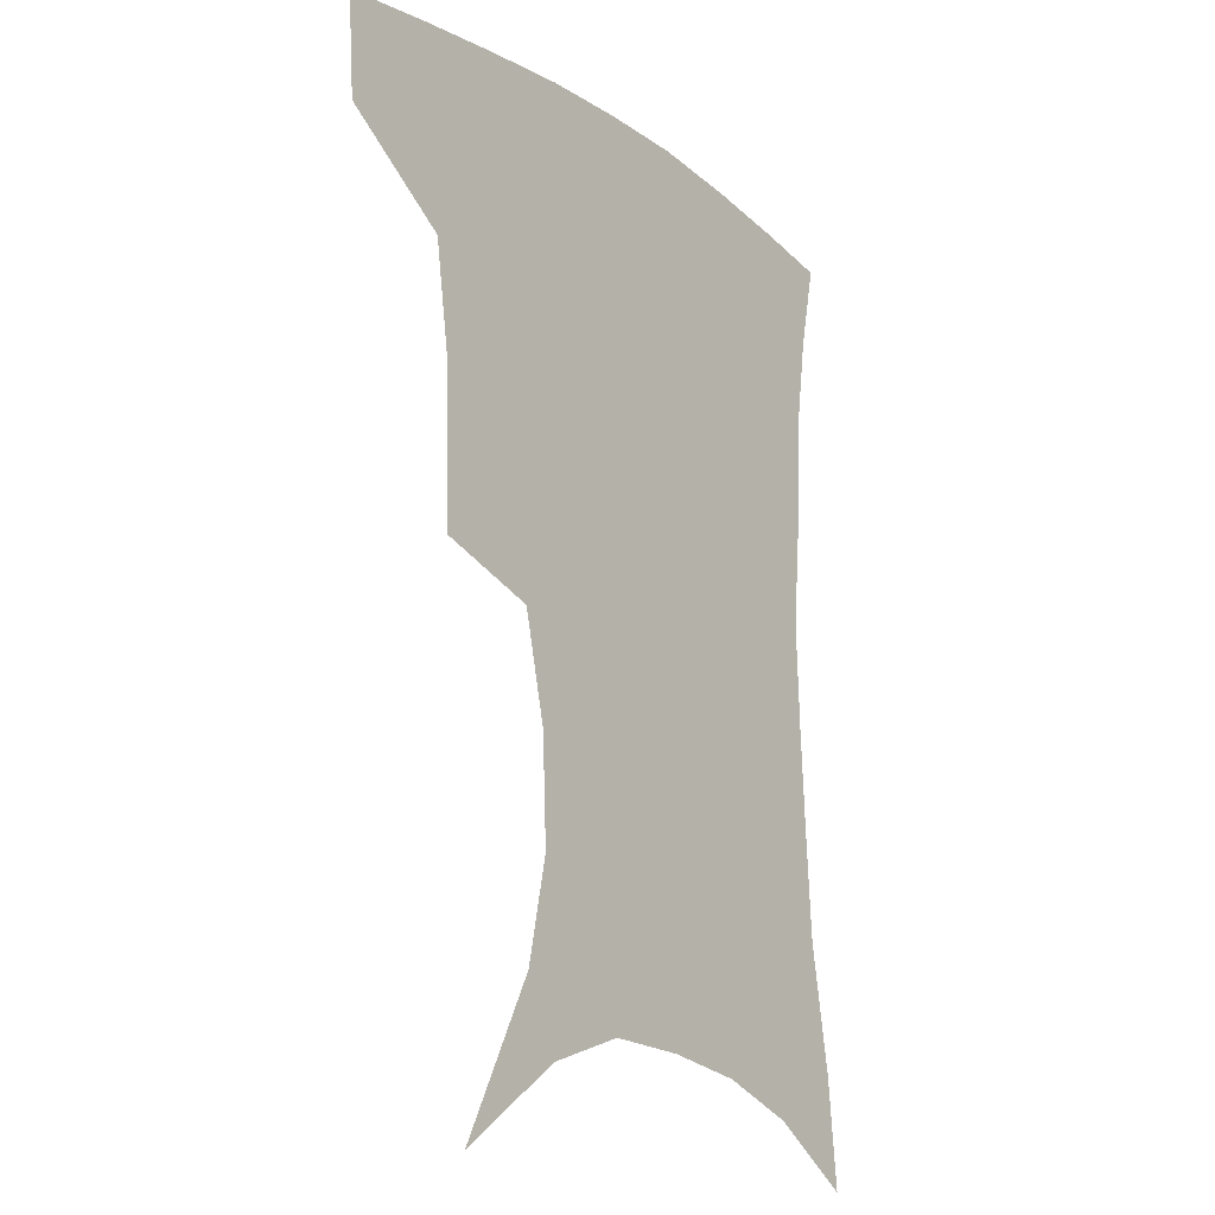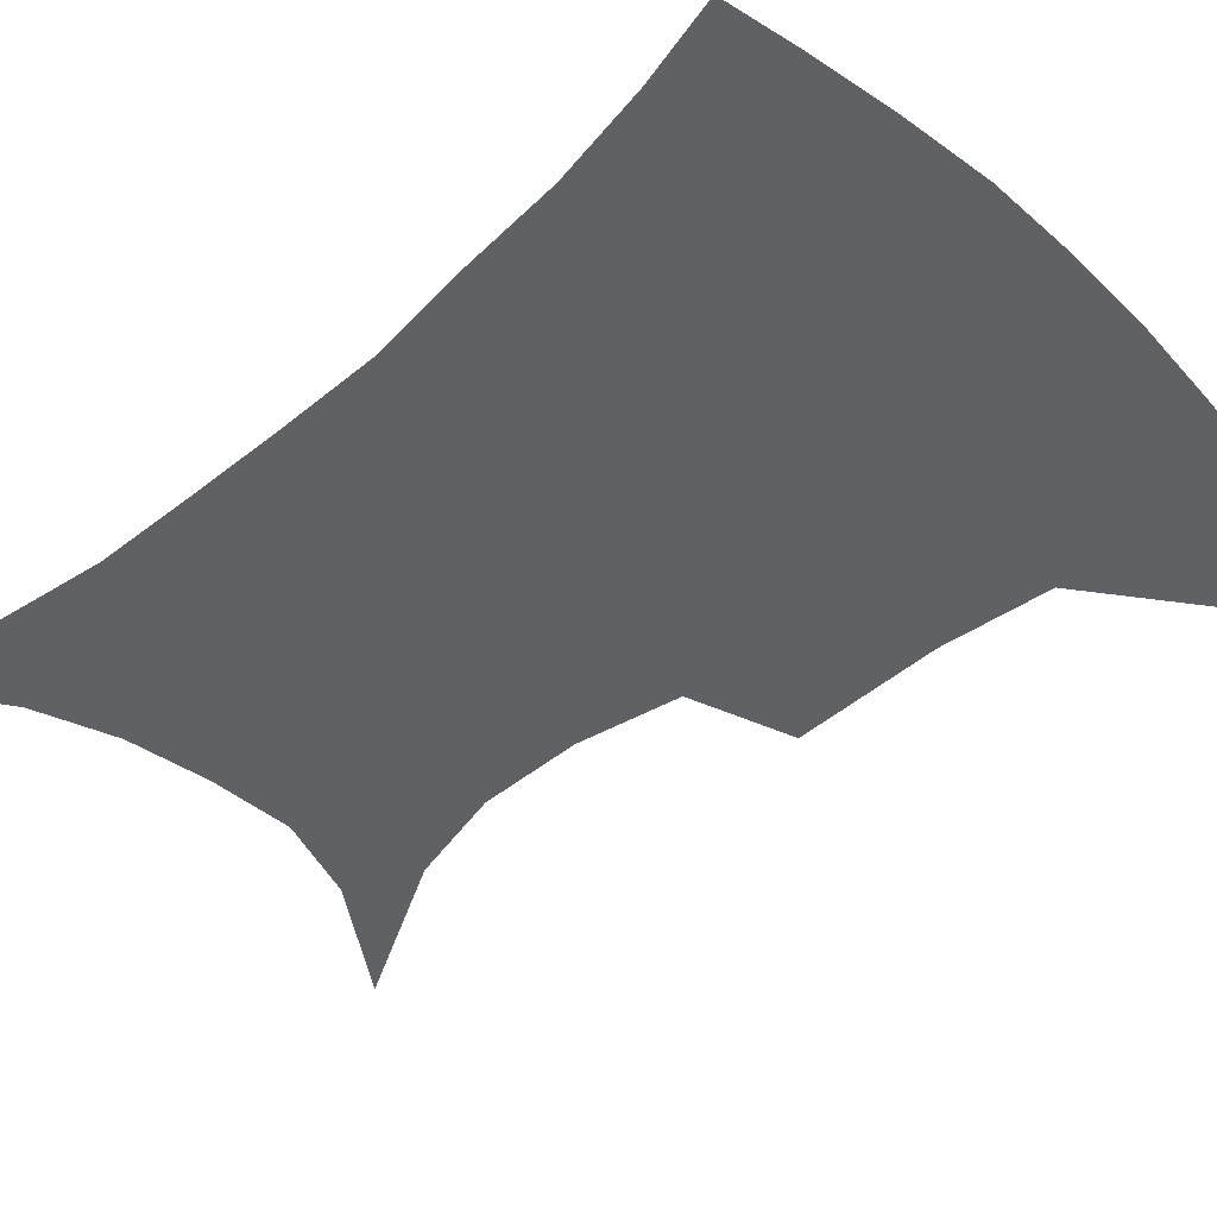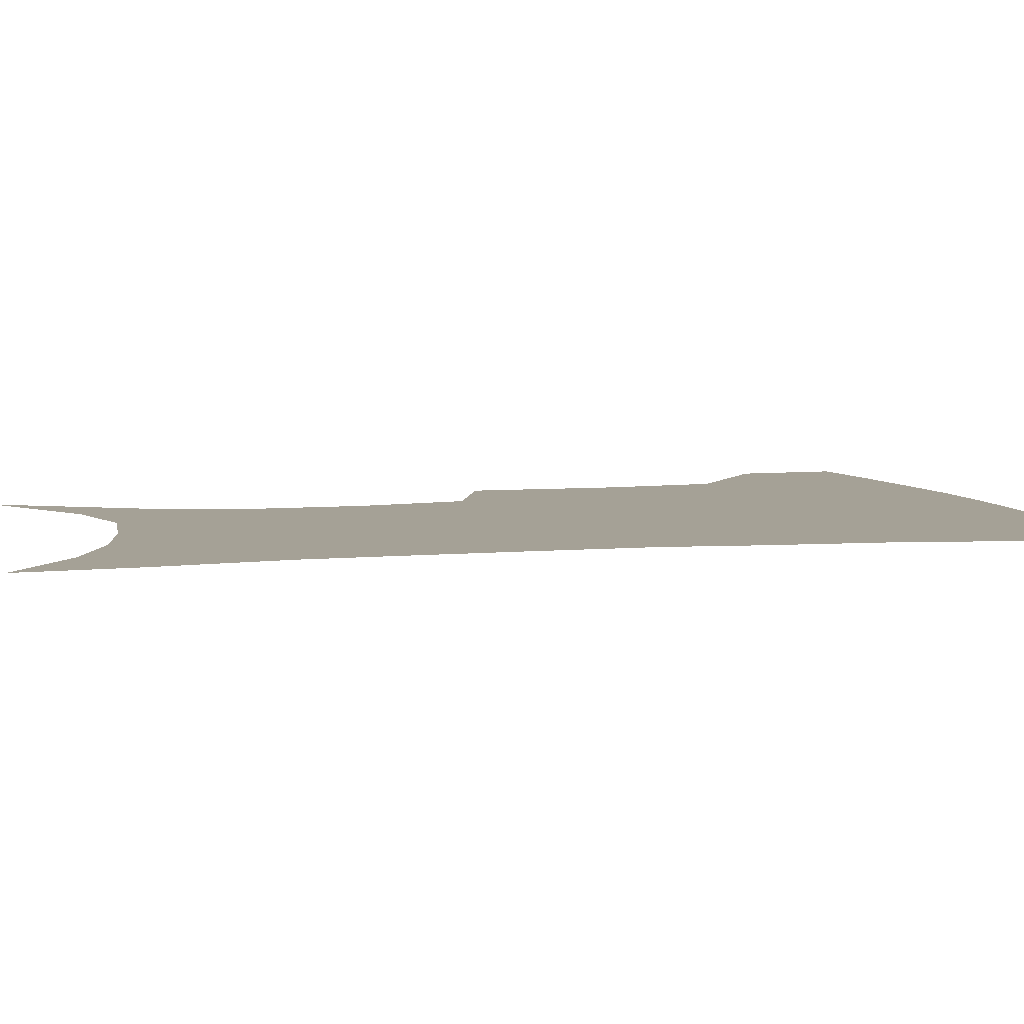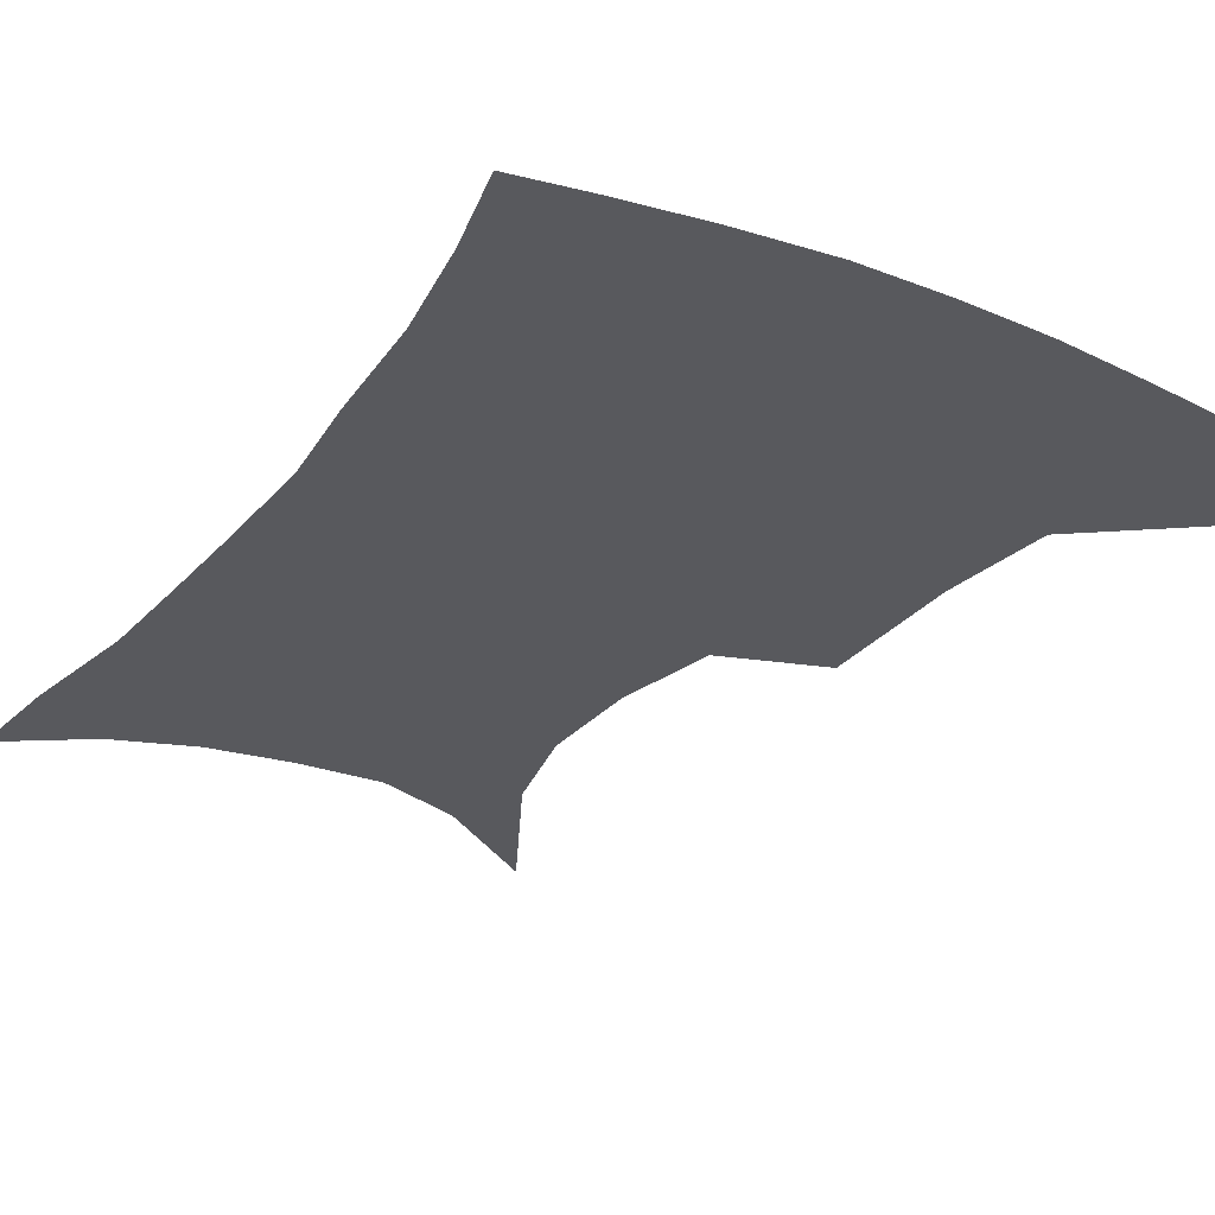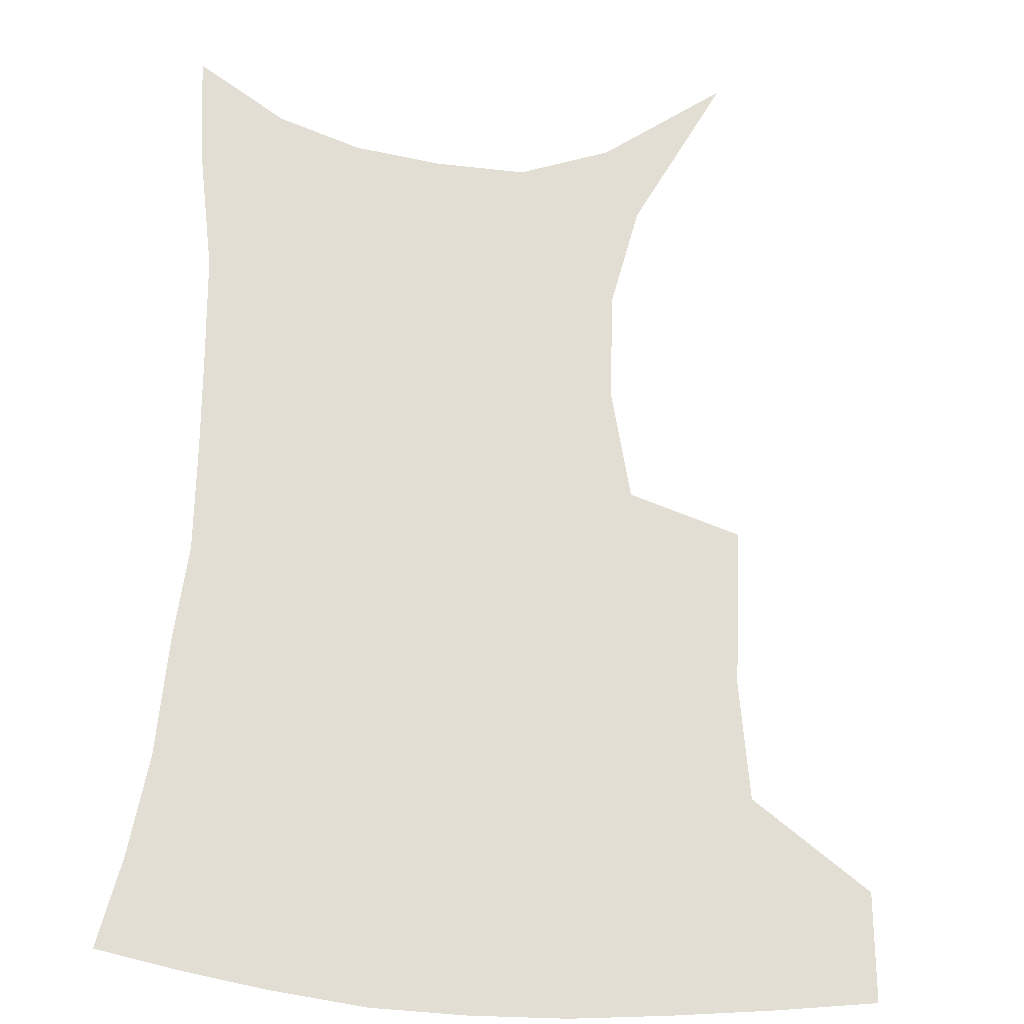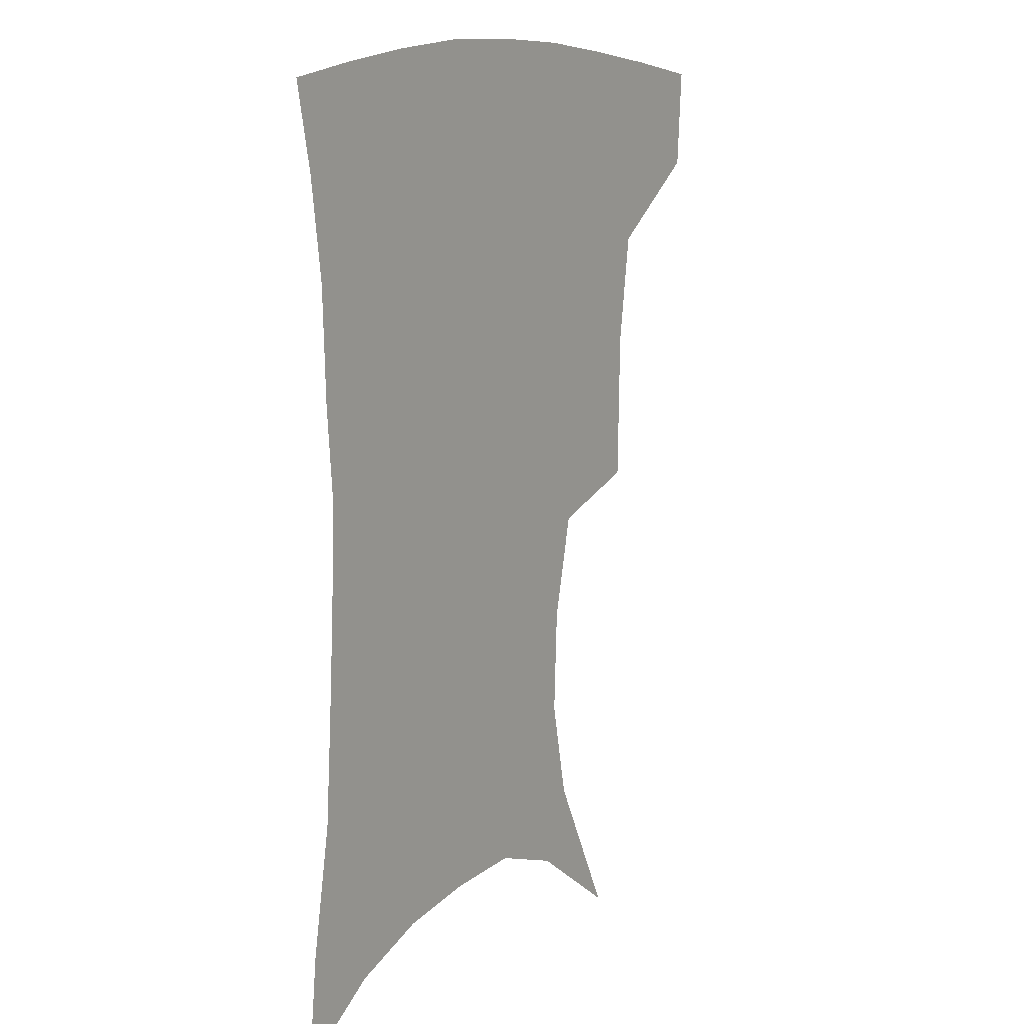
<metadata>
{"format":"obj","ext":"obj","renderer":"f3d","projection":"perspective","resolution":1024,"background":"white","views":[{"elev":-17.0,"azim":-52.8,"up":"+Y"},{"elev":-48.0,"azim":134.8,"up":"+Z"},{"elev":6.0,"azim":77.1,"up":"+Z"},{"elev":-30.0,"azim":149.5,"up":"+Z"},{"elev":67.2,"azim":-176.4,"up":"+Z"},{"elev":11.0,"azim":123.1,"up":"+Y"}]}
</metadata>
<code>
v 457.9 382.9 0
v 455.7 414.9 0
v 499.5 273.1 0
v 498.4 321.5 0
v 493.2 357.1 0
v 489.6 389.2 0
v 485.6 418.9 0
v 510.6 114.1 0
v 535.3 162.5 0
v 542.1 194.8 0
v 540.7 228.4 0
v 533 261.7 0
v 527.8 301.3 0
v 524.8 335.6 0
v 521.9 365.8 0
v 518.4 393.4 0
v 515 422.2 0
v 546.5 139.5 0
v 561 180.6 0
v 562.2 213.3 0
v 559.3 245.5 0
v 554.6 276.4 0
v 551.3 308.3 0
v 550 342 0
v 548.4 369.3 0
v 547 396.3 0
v 543.8 424.9 0
v 573.8 148.8 0
v 581.2 185.3 0
v 581.5 222.2 0
v 579.1 253.3 0
v 576.5 284.2 0
v 575.2 317.2 0
v 574.6 345.5 0
v 575 372.8 0
v 574.1 397.8 0
v 572.5 425.8 0
v 601.3 147.2 0
v 602.4 189.1 0
v 601.5 220.3 0
v 599.3 253.1 0
v 597.7 288.3 0
v 597.5 318.6 0
v 598.3 346.8 0
v 599.5 372.7 0
v 600.7 397.7 0
v 600.5 425.3 0
v 628.5 142.8 0
v 624.3 184.4 0
v 621 223.2 0
v 619.4 255.3 0
v 619 285.2 0
v 619.7 314.1 0
v 620.9 344.5 0
v 623.7 370.8 0
v 627 396.3 0
v 630 422.1 0
v 654.8 133.2 0
v 647.8 175.6 0
v 642.9 214 0
v 641.3 246.1 0
v 640.4 277.8 0
v 641.3 307.8 0
v 644.6 335 0
v 647.4 365.4 0
v 651.4 393.6 0
v 656.4 418 0
v 683.3 114.3 0
v 679.7 148.6 0
v 672.7 188.7 0
v 670.5 220.7 0
v 668.6 253.8 0
v 667.3 288.1 0
v 669.8 318.1 0
v 671.1 354.3 0
v 675.5 385.9 0
v 681.2 413.4 0
v 691 451 0
f 5 6 1
f 1 6 2
f 6 7 2
f 12 13 3
f 3 13 4
f 13 14 4
f 4 14 5
f 14 15 5
f 5 15 6
f 15 16 6
f 6 16 7
f 16 17 7
f 8 18 9
f 18 19 9
f 9 19 10
f 19 20 10
f 10 20 11
f 20 21 11
f 11 21 12
f 21 22 12
f 12 22 13
f 22 23 13
f 13 23 14
f 23 24 14
f 14 24 15
f 24 25 15
f 15 25 16
f 25 26 16
f 16 26 17
f 26 27 17
f 18 28 19
f 28 29 19
f 19 29 20
f 29 30 20
f 20 30 21
f 30 31 21
f 21 31 22
f 31 32 22
f 22 32 23
f 32 33 23
f 23 33 24
f 33 34 24
f 24 34 25
f 34 35 25
f 25 35 26
f 35 36 26
f 26 36 27
f 36 37 27
f 28 38 29
f 38 39 29
f 29 39 30
f 39 40 30
f 30 40 31
f 40 41 31
f 31 41 32
f 41 42 32
f 32 42 33
f 42 43 33
f 33 43 34
f 43 44 34
f 34 44 35
f 44 45 35
f 35 45 36
f 45 46 36
f 36 46 37
f 46 47 37
f 38 48 39
f 48 49 39
f 39 49 40
f 49 50 40
f 40 50 41
f 50 51 41
f 41 51 42
f 51 52 42
f 42 52 43
f 52 53 43
f 43 53 44
f 53 54 44
f 44 54 45
f 54 55 45
f 45 55 46
f 55 56 46
f 46 56 47
f 56 57 47
f 48 58 49
f 58 59 49
f 49 59 50
f 59 60 50
f 50 60 51
f 60 61 51
f 51 61 52
f 61 62 52
f 52 62 53
f 62 63 53
f 53 63 54
f 63 64 54
f 54 64 55
f 64 65 55
f 55 65 56
f 65 66 56
f 56 66 57
f 66 67 57
f 58 68 59
f 68 69 59
f 59 69 60
f 69 70 60
f 60 70 61
f 70 71 61
f 61 71 62
f 71 72 62
f 62 72 63
f 72 73 63
f 63 73 64
f 73 74 64
f 64 74 65
f 74 75 65
f 65 75 66
f 75 76 66
f 66 76 67
f 76 77 67

</code>
